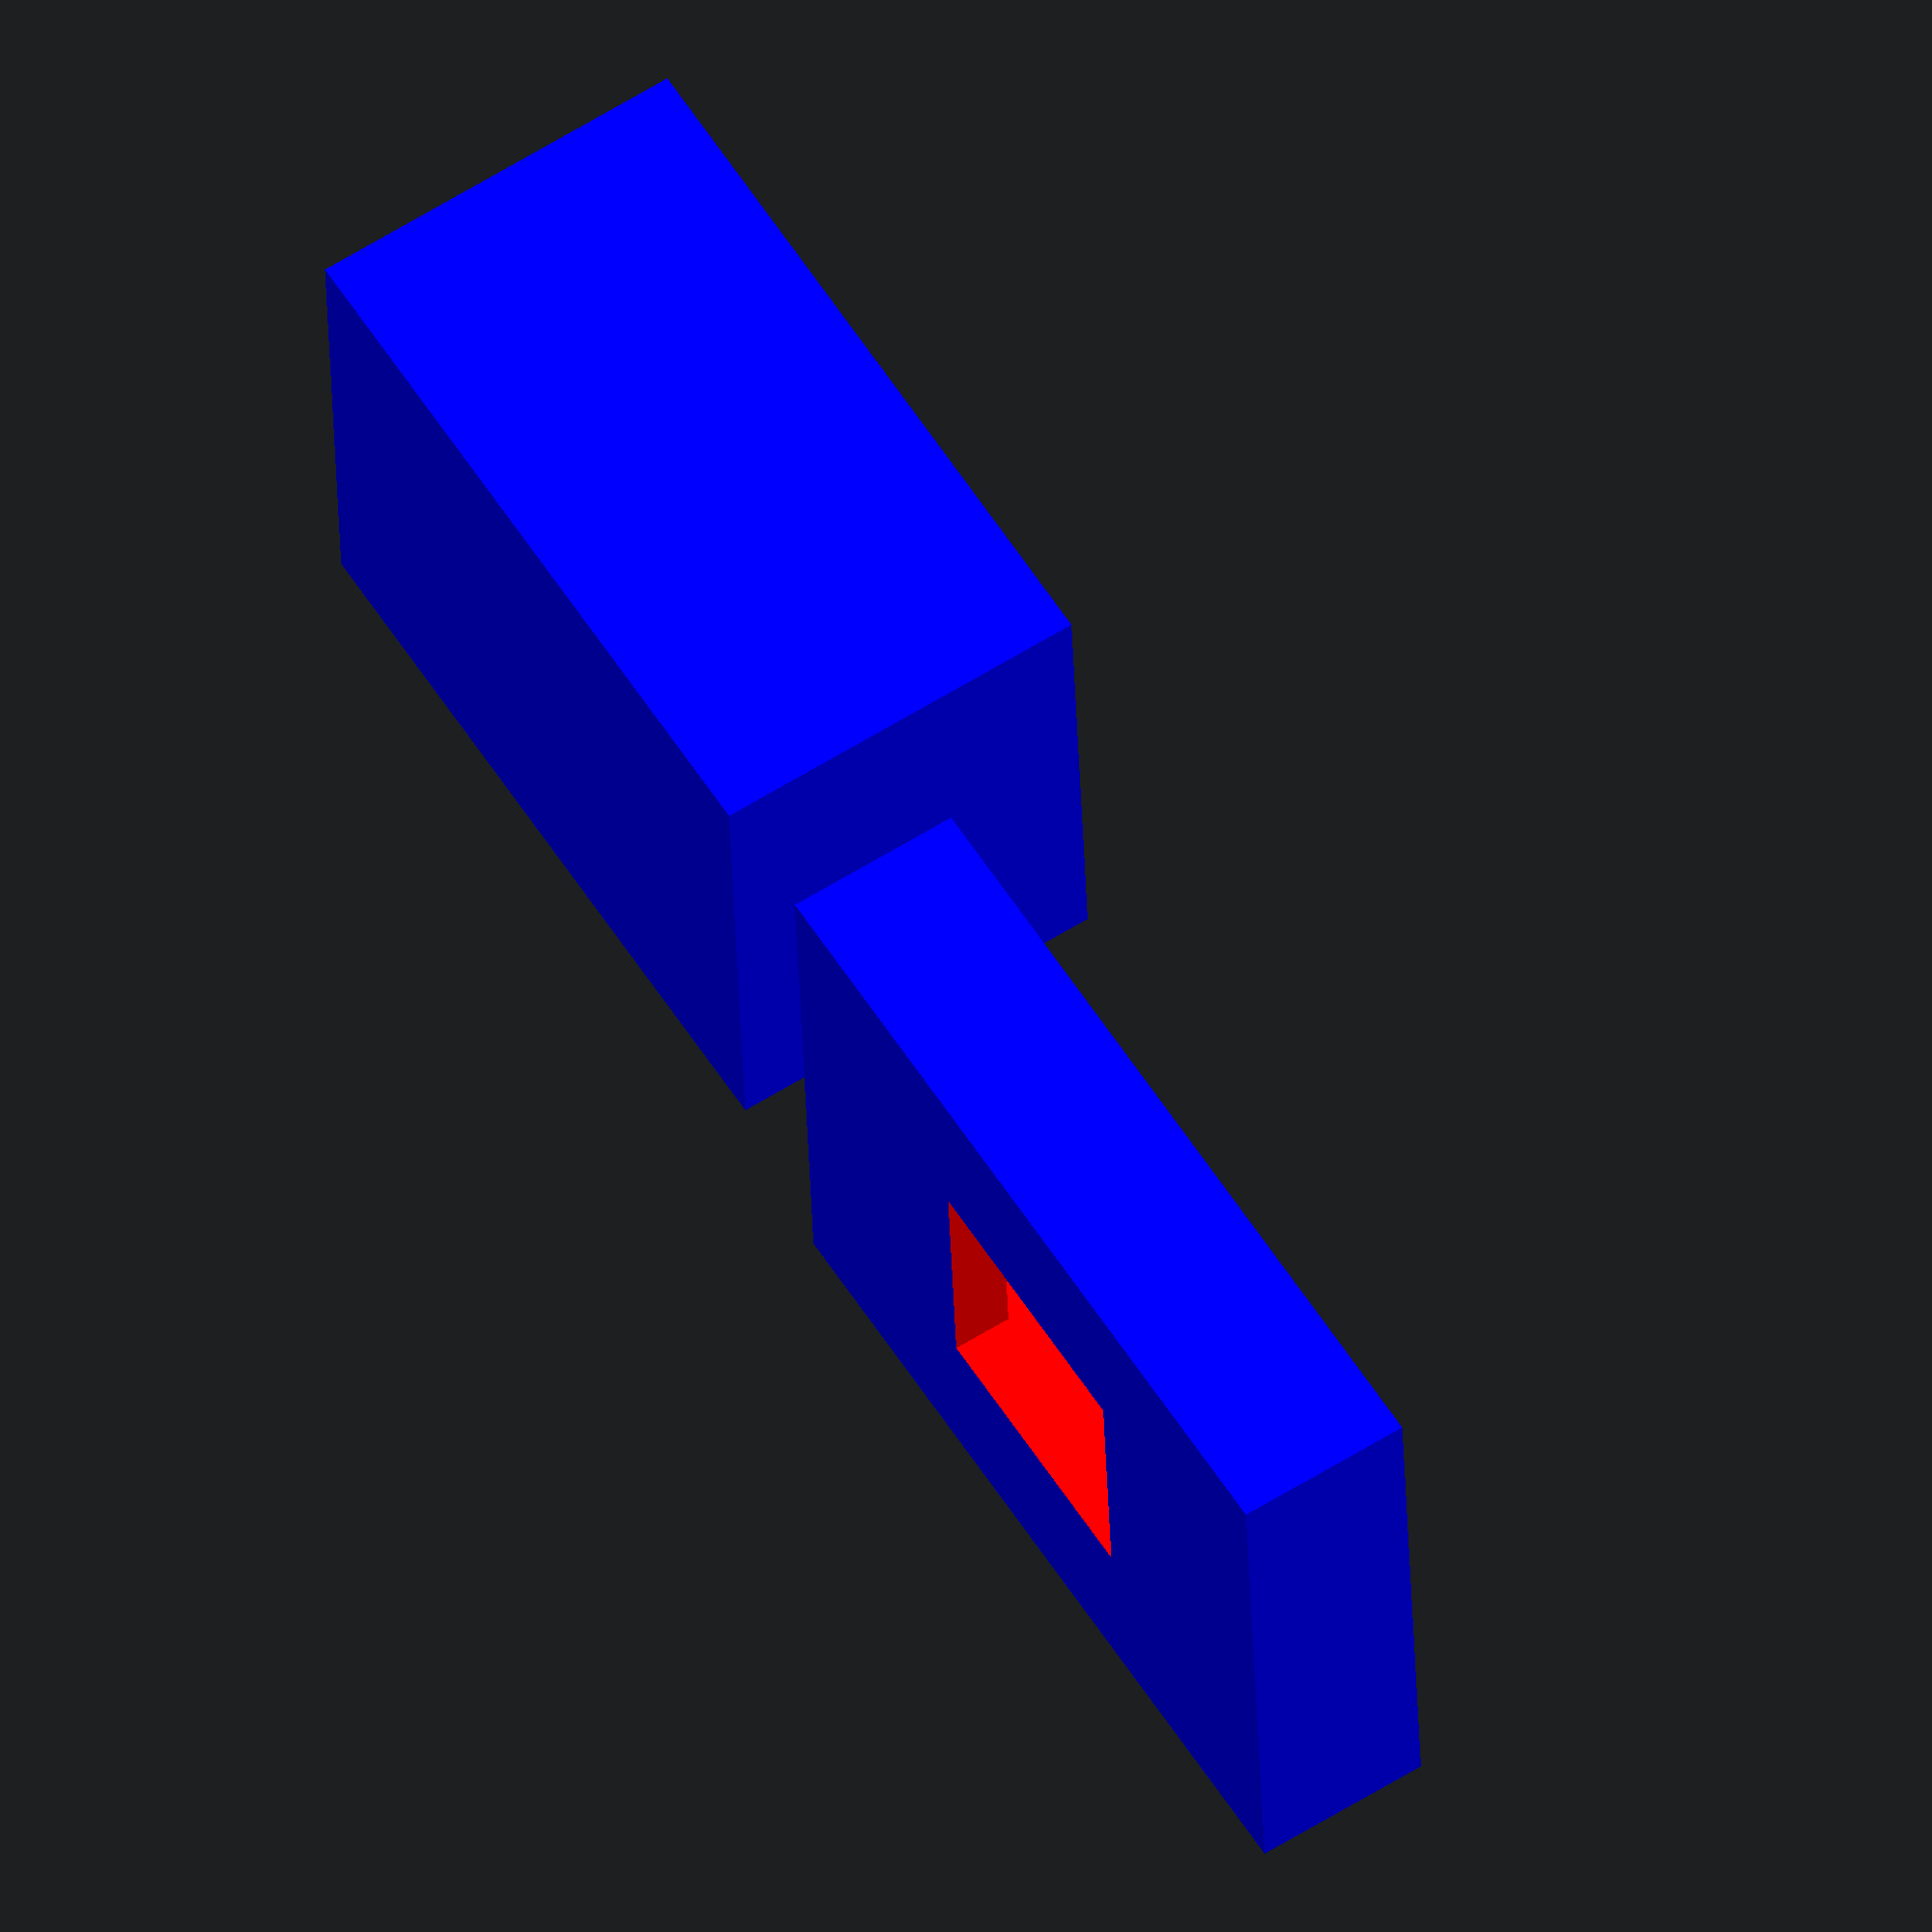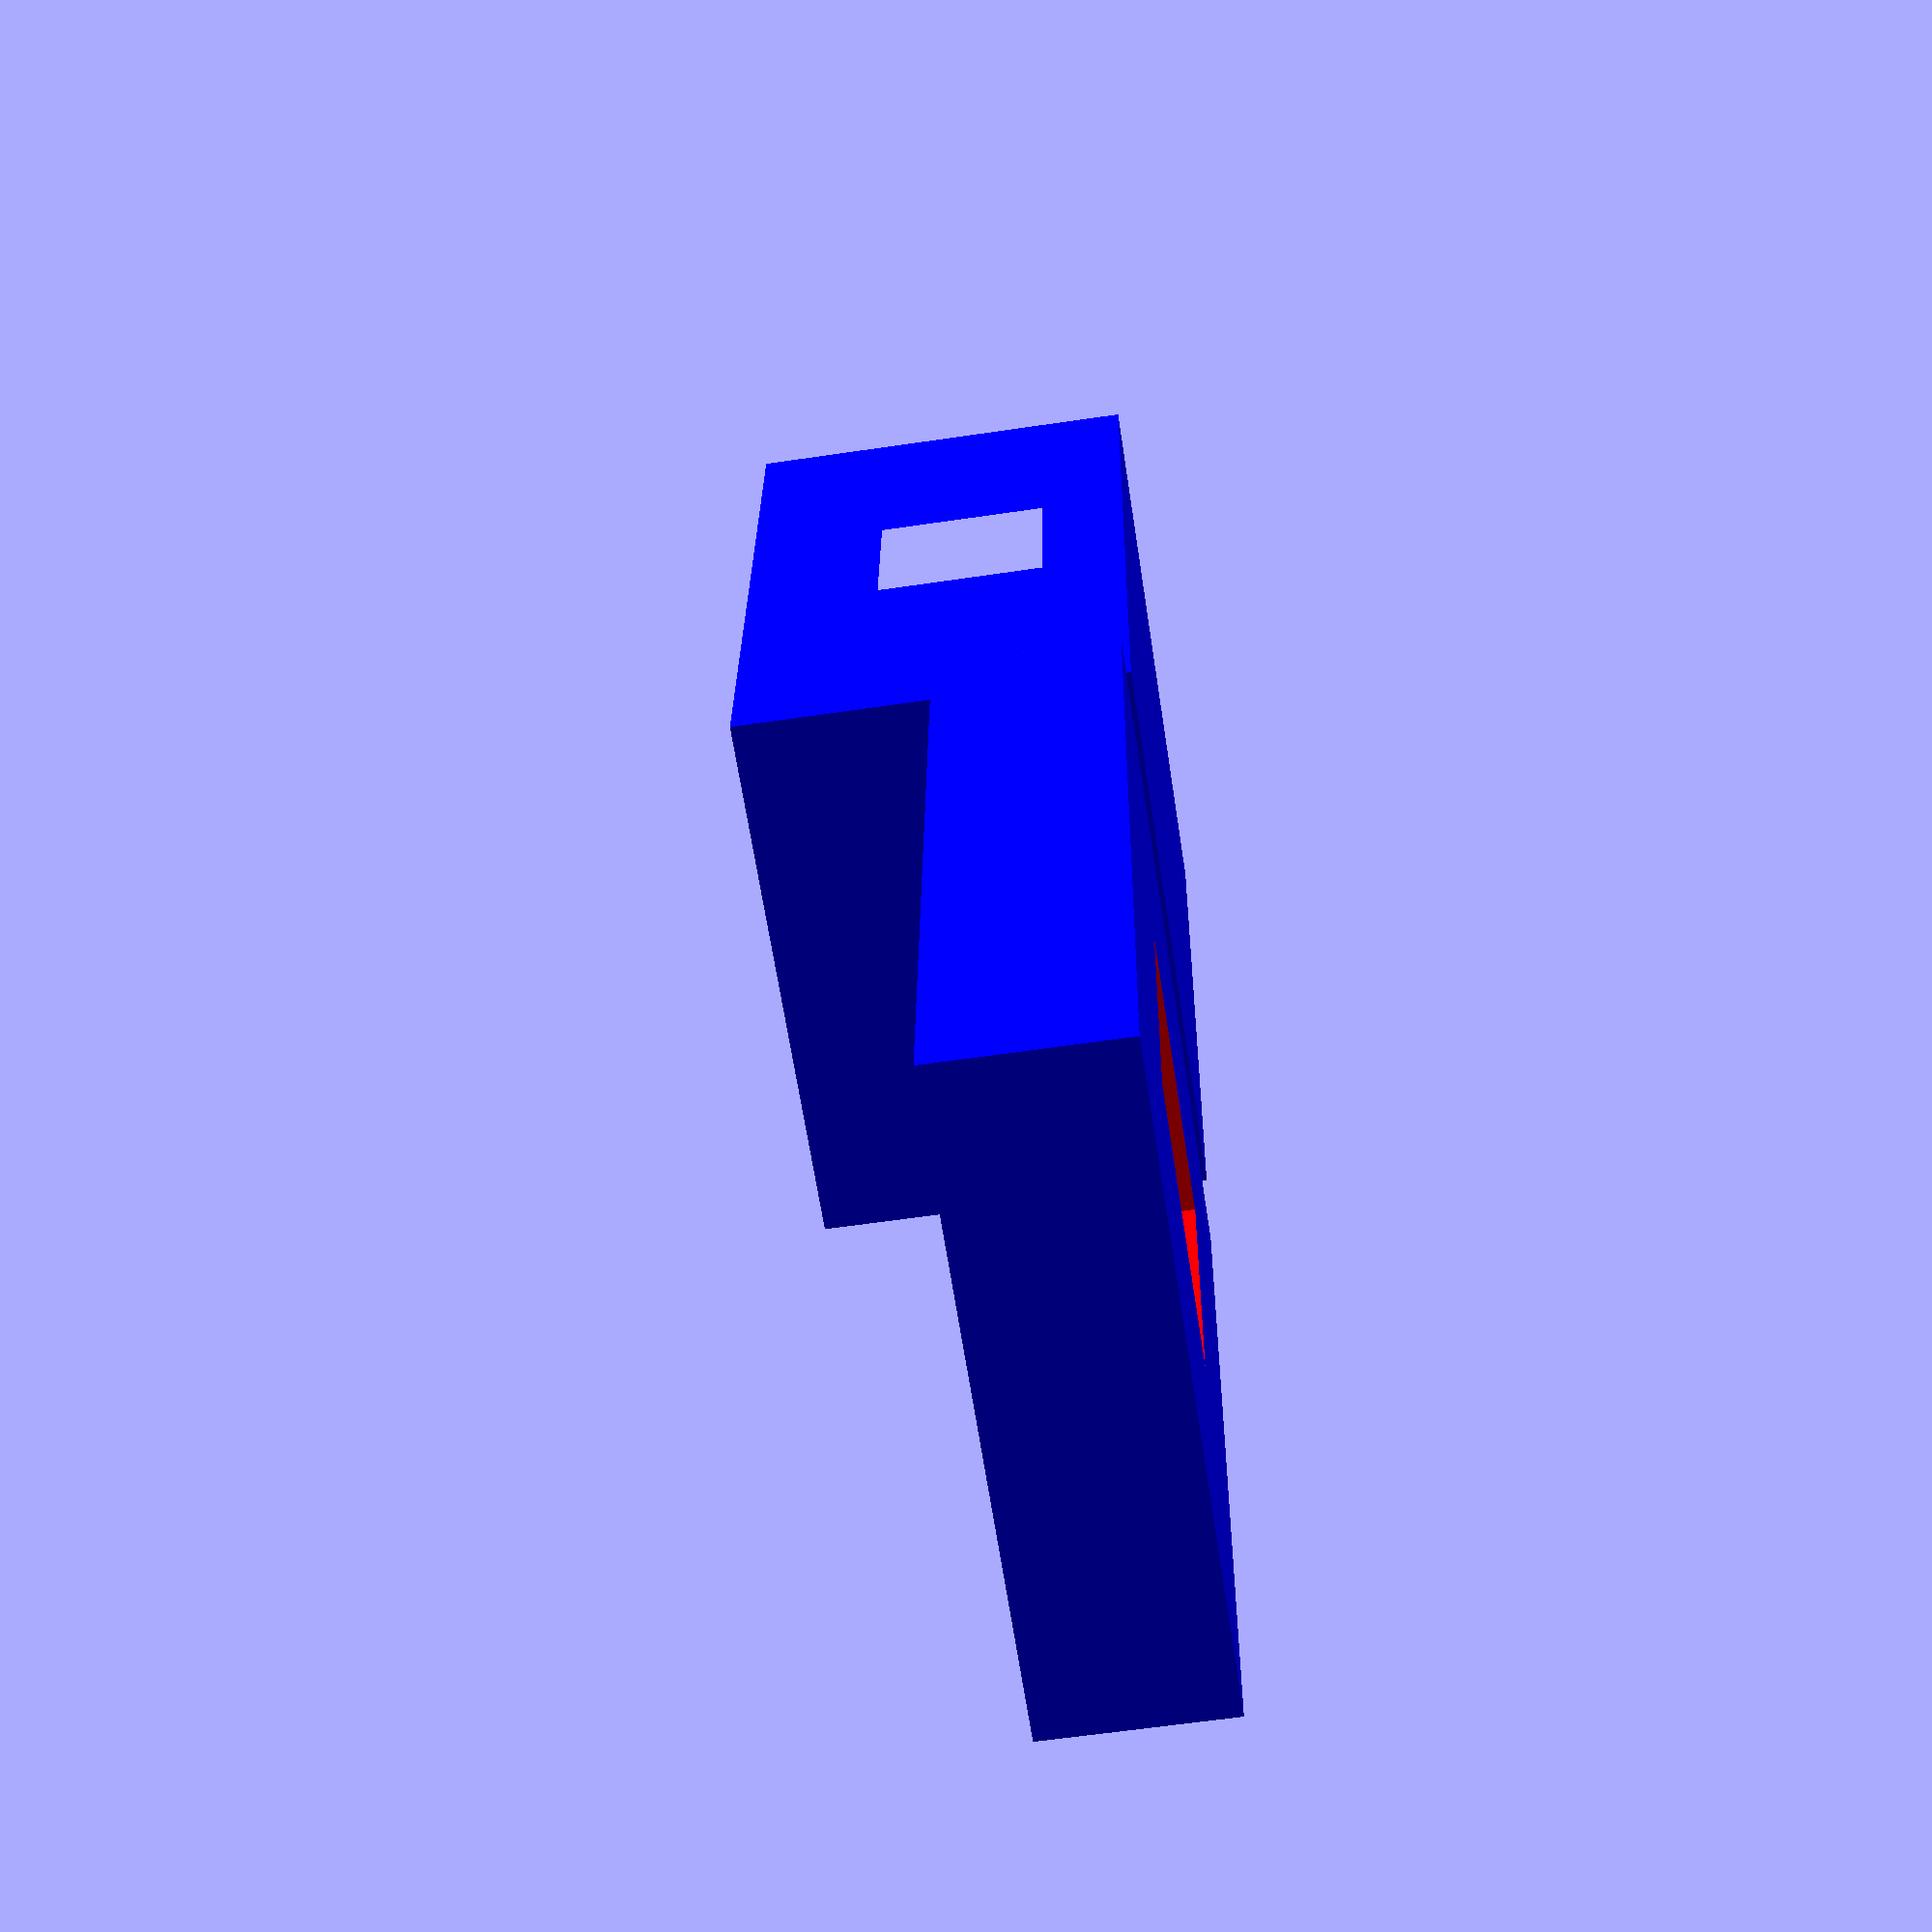
<openscad>

difference(){
    color([0,0,1])
    cube([86,66,46]);  
    translate([6,6,6]){
        color(1,0,0)
        cube([75,55,41]); 
    }
    translate([40,60,20]){
        color(1,0,0)
        cube(center=true,[20,20,20]); 
    }
}

difference(){
    translate([100,0,0]){
        color([0,0,1])
        cube([96,76,21]);
    }
    translate([104,4,07]){
        color([1,0,0])
        cube([88,68,15]);
    }
   translate([148,38,-1]){
        color([1,0,0])
        cube(center = true,[33,33,25]);
   }
}

</openscad>
<views>
elev=297.9 azim=183.0 roll=237.7 proj=o view=solid
elev=59.7 azim=85.8 roll=98.7 proj=p view=solid
</views>
